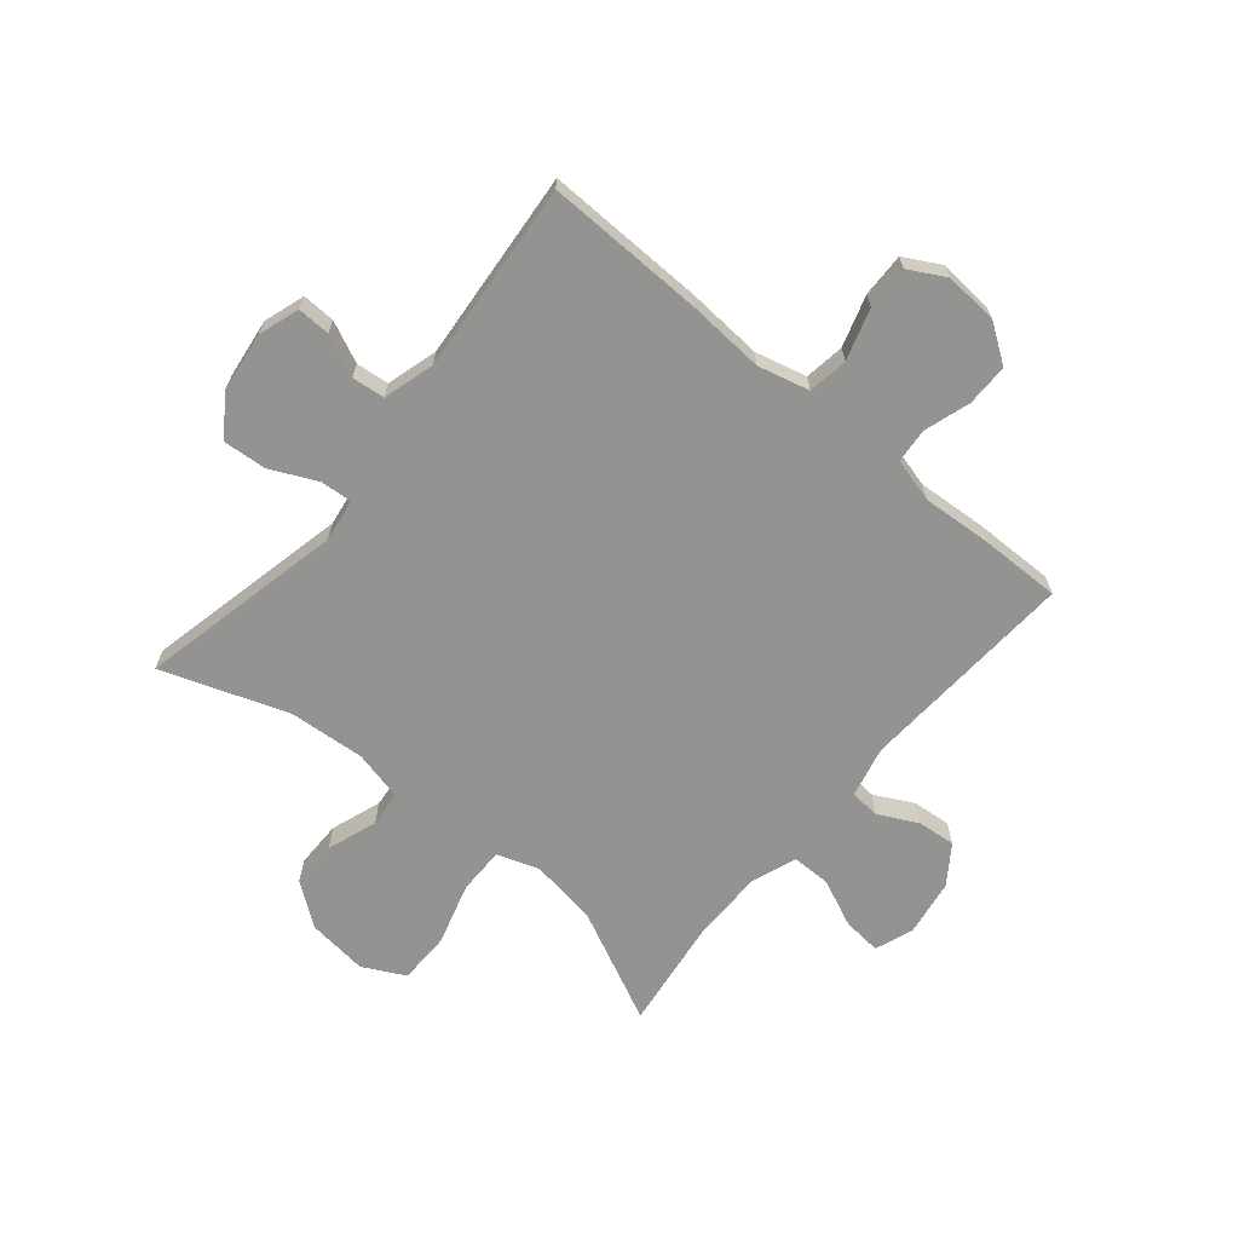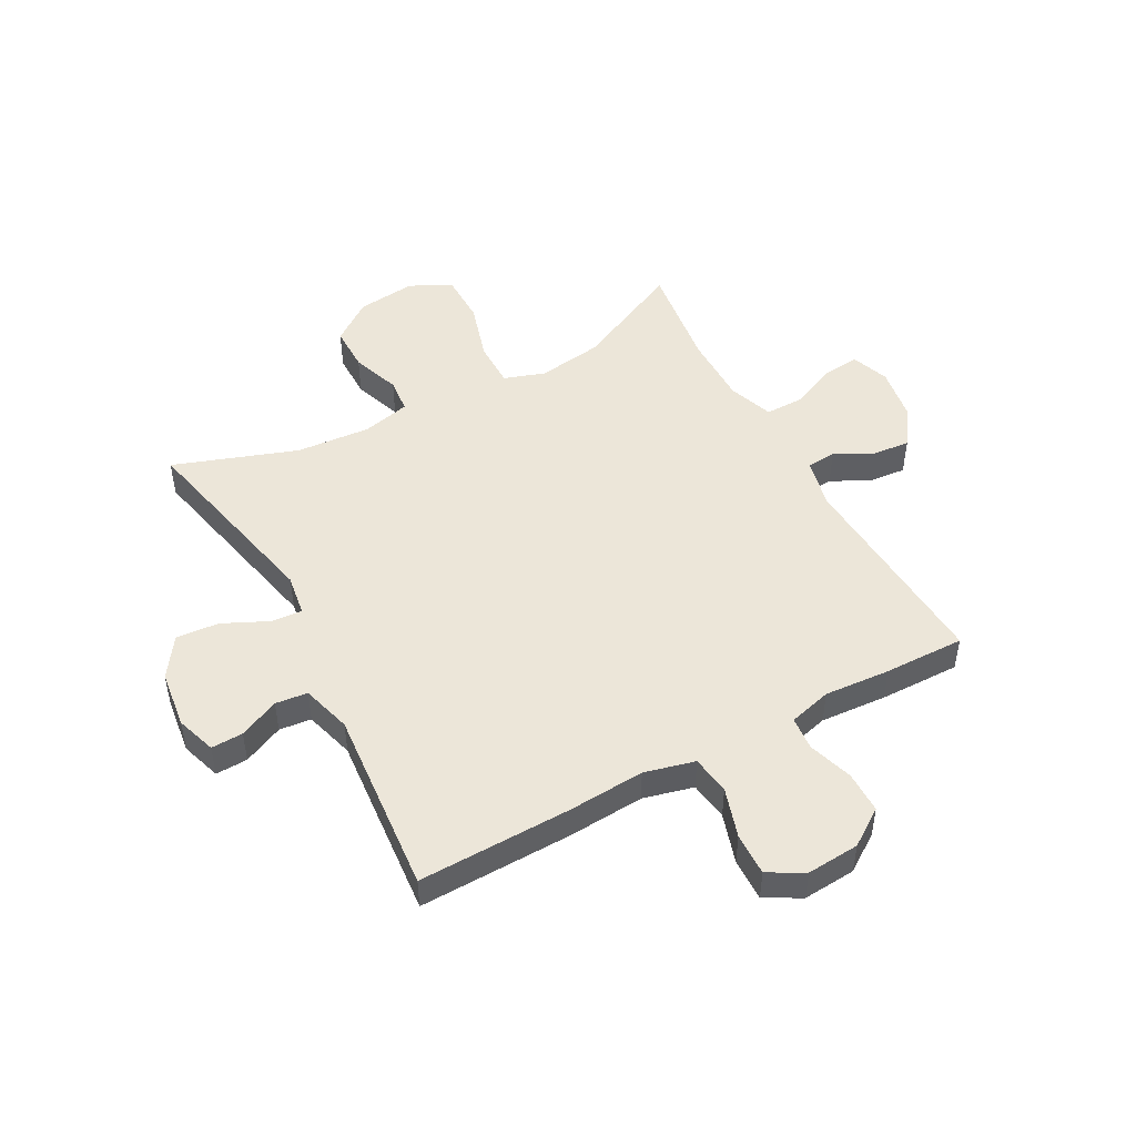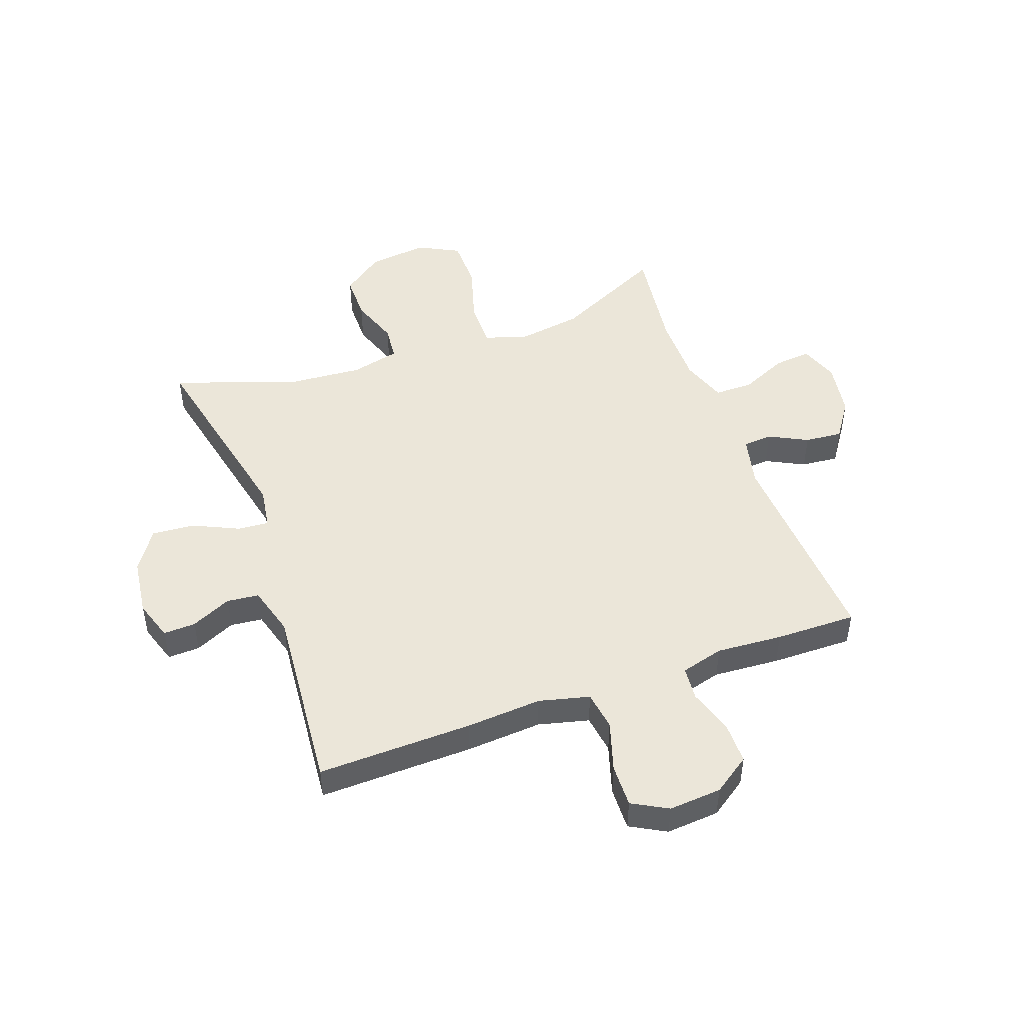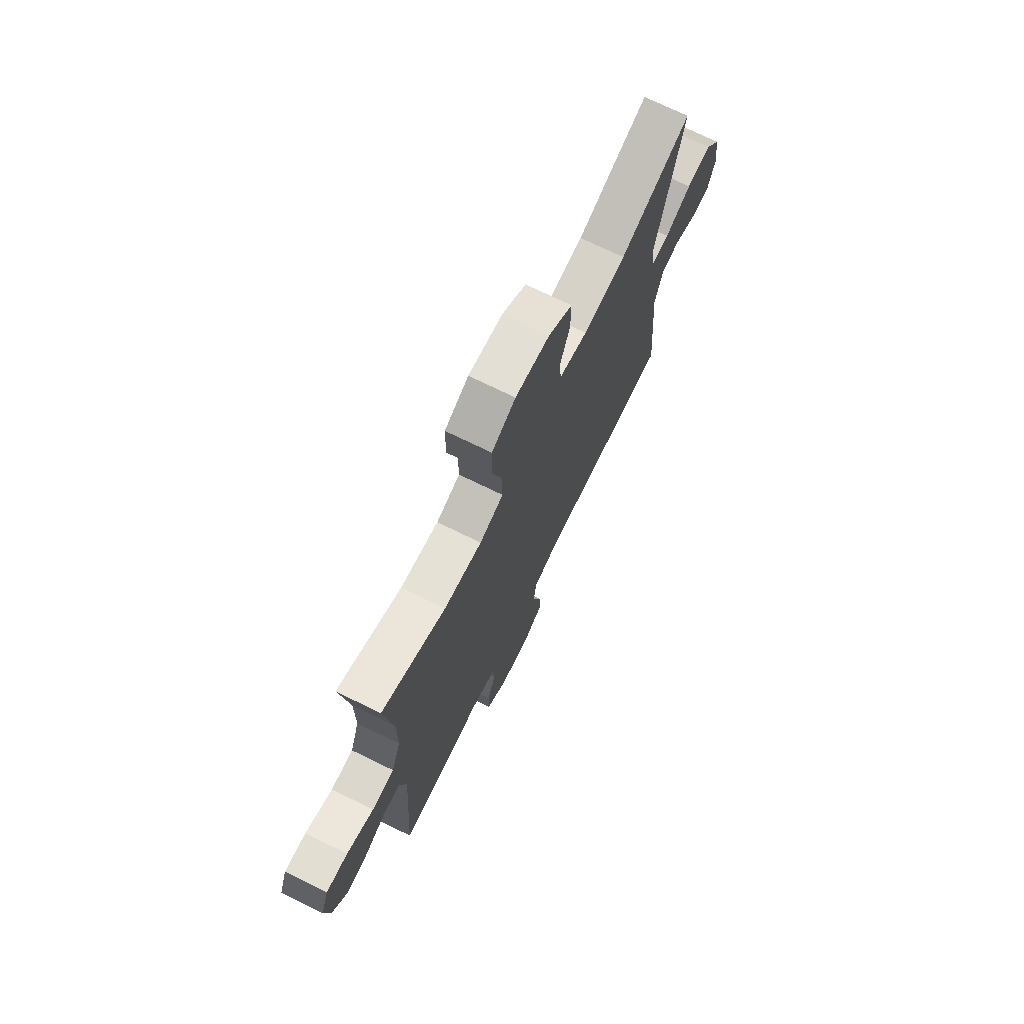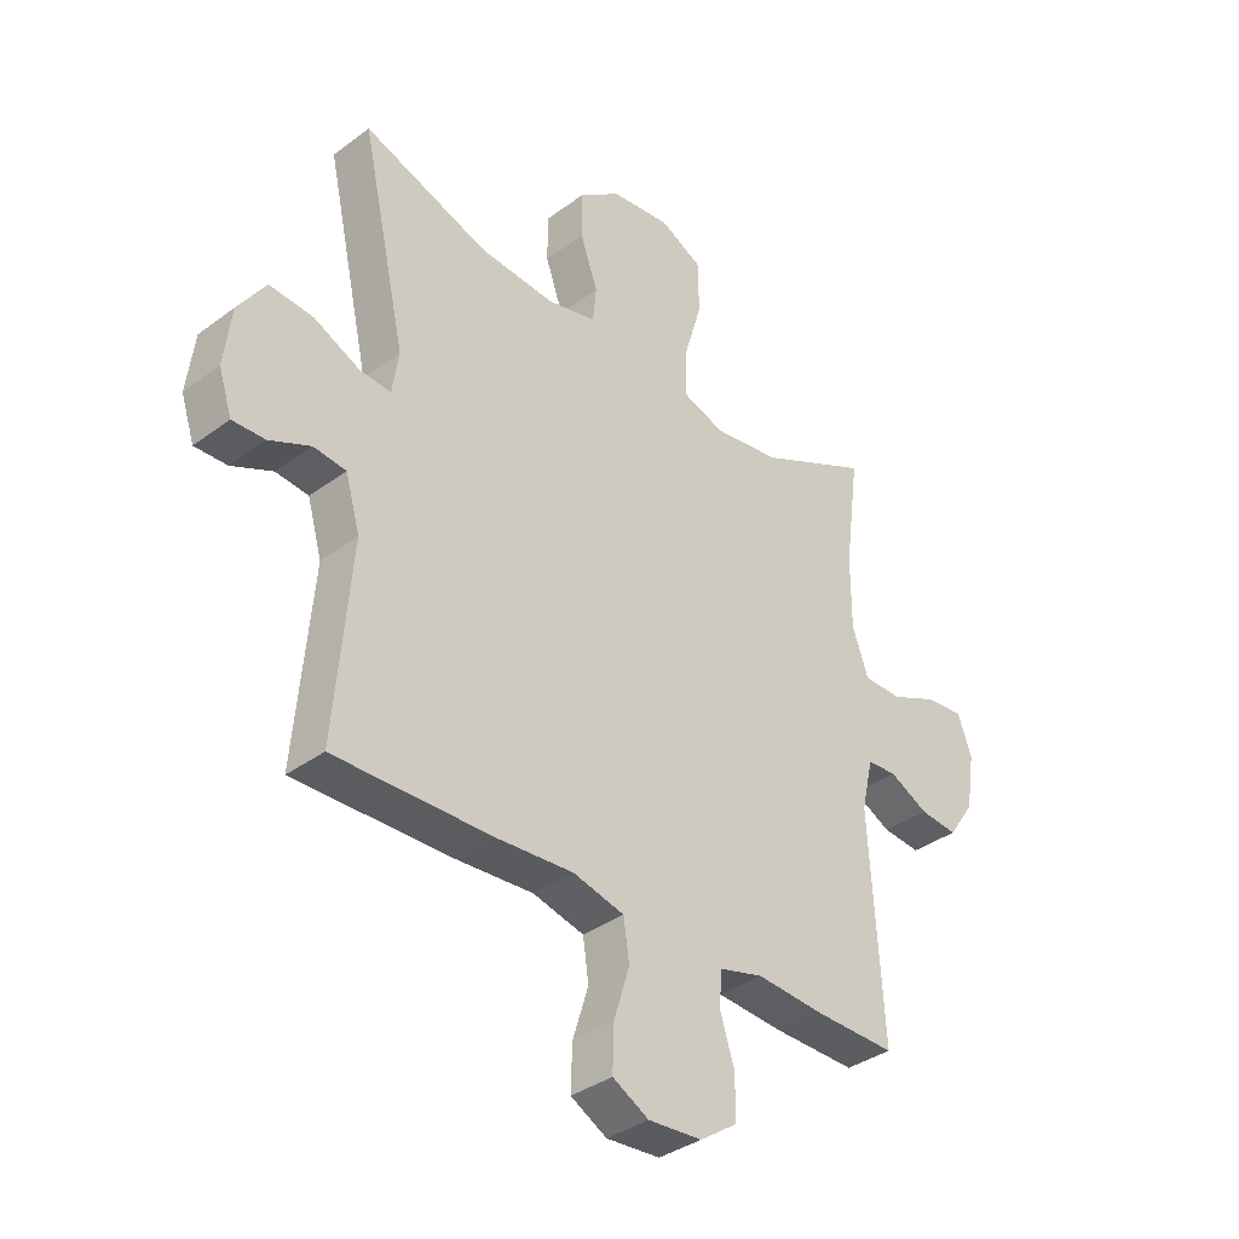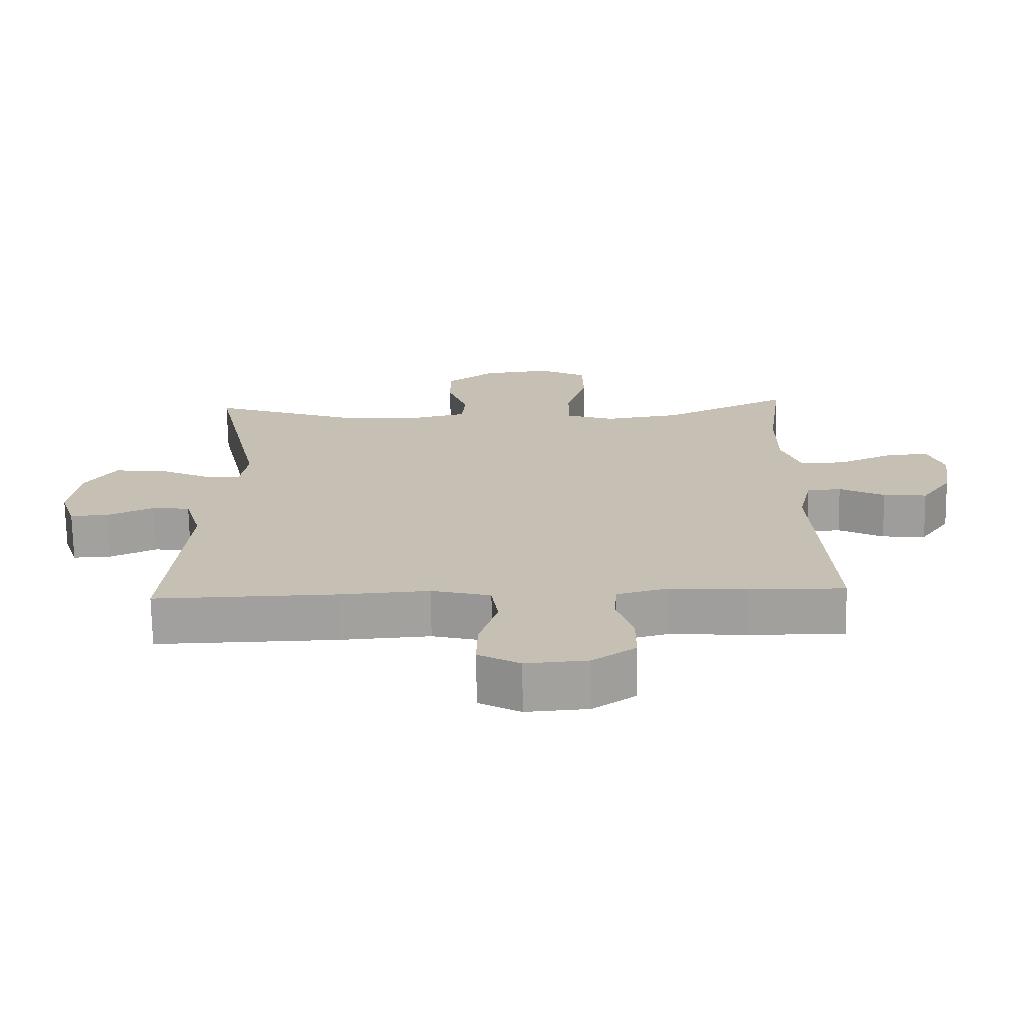
<metadata>
{"format":"obj","ext":"obj","renderer":"f3d","projection":"perspective","resolution":1024,"background":"white","views":[{"elev":-66.7,"azim":140.2,"up":"+Y"},{"elev":48.6,"azim":151.6,"up":"+Y"},{"elev":48.2,"azim":160.2,"up":"+Y"},{"elev":73.0,"azim":-64.0,"up":"+Z"},{"elev":-36.2,"azim":134.0,"up":"+Z"},{"elev":-71.7,"azim":-179.1,"up":"+Z"}]}
</metadata>
<code>
v -0.5 0.07 -0.5
v -0.477 0.07 -0.127
v -0.497 0.07 -0.04
v -0.548 0.07 -0.036
v -0.615 0.07 -0.07
v -0.68 0.07 -0.076
v -0.725 0.07 -0.011
v -0.74 0.07 0.085
v -0.716 0.07 0.151
v -0.651 0.07 0.145
v -0.57 0.07 0.109
v -0.503 0.07 0.109
v -0.475 0.07 0.187
v -0.475 0.07 0.311
v -0.5 0.07 0.5
v -0.308 0.07 0.408
v -0.194 0.07 0.391
v -0.122 0.07 0.415
v -0.122 0.07 0.495
v -0.153 0.07 0.6
v -0.152 0.07 0.689
v -0.08 0.07 0.726
v 0.023 0.07 0.714
v 0.095 0.07 0.661
v 0.095 0.07 0.581
v 0.065 0.07 0.496
v 0.071 0.07 0.435
v 0.156 0.07 0.415
v 0.285 0.07 0.425
v 0.5 0.07 0.5
v 0.423 0.07 0.151
v 0.434 0.07 0.078
v 0.488 0.07 0.082
v 0.567 0.07 0.119
v 0.642 0.07 0.125
v 0.689 0.07 0.056
v 0.702 0.07 -0.045
v 0.679 0.07 -0.115
v 0.623 0.07 -0.113
v 0.553 0.07 -0.081
v 0.497 0.07 -0.087
v 0.472 0.07 -0.174
v 0.5 0.07 -0.5
v 0.23 0.07 -0.494
v 0.098 0.07 -0.485
v 0.01 0.07 -0.507
v 0 0.07 -0.575
v 0.027 0.07 -0.662
v 0.029 0.07 -0.737
v -0.033 0.07 -0.771
v -0.125 0.07 -0.764
v -0.189 0.07 -0.72
v -0.189 0.07 -0.647
v -0.164 0.07 -0.569
v -0.169 0.07 -0.51
v -0.244 0.07 -0.49
v -0.359 0.07 -0.498
v -0.5 0 -0.5
v -0.477 0 -0.127
v -0.497 0 -0.04
v -0.548 0 -0.036
v -0.615 0 -0.07
v -0.68 0 -0.076
v -0.725 0 -0.011
v -0.74 0 0.085
v -0.716 0 0.151
v -0.651 0 0.145
v -0.57 0 0.109
v -0.503 0 0.109
v -0.475 0 0.187
v -0.475 0 0.311
v -0.5 0 0.5
v -0.308 0 0.408
v -0.194 0 0.391
v -0.122 0 0.415
v -0.122 0 0.495
v -0.153 0 0.6
v -0.152 0 0.689
v -0.08 0 0.726
v 0.023 0 0.714
v 0.095 0 0.661
v 0.095 0 0.581
v 0.065 0 0.496
v 0.071 0 0.435
v 0.156 0 0.415
v 0.285 0 0.425
v 0.5 0 0.5
v 0.423 0 0.151
v 0.434 0 0.078
v 0.488 0 0.082
v 0.567 0 0.119
v 0.642 0 0.125
v 0.689 0 0.056
v 0.702 0 -0.045
v 0.679 0 -0.115
v 0.623 0 -0.113
v 0.553 0 -0.081
v 0.497 0 -0.087
v 0.472 0 -0.174
v 0.5 0 -0.5
v 0.23 0 -0.494
v 0.098 0 -0.485
v 0.01 0 -0.507
v 0 0 -0.575
v 0.027 0 -0.662
v 0.029 0 -0.737
v -0.033 0 -0.771
v -0.125 0 -0.764
v -0.189 0 -0.72
v -0.189 0 -0.647
v -0.164 0 -0.569
v -0.169 0 -0.51
v -0.244 0 -0.49
v -0.359 0 -0.498
f 56 57 1 2
f 55 56 2 3
f 51 52 53 54
f 51 54 55
f 50 51 55
f 47 48 49 50
f 46 47 50 55
f 45 46 55 3
f 42 43 44 45
f 41 42 45 3
f 37 38 39 40
f 33 34 35 36
f 32 33 36 37
f 29 30 31
f 28 29 31 32
f 27 28 32
f 23 24 25 26
f 23 26 27
f 22 23 27
f 19 20 21 22
f 18 19 22 27
f 17 18 27 32
f 14 15 16
f 13 14 16 17
f 12 13 17 32
f 8 9 10 11
f 4 5 6 7
f 32 37 40 41
f 11 12 32 41
f 7 8 11 41
f 3 4 7 41
f 59 58 114 113
f 60 59 113 112
f 111 110 109 108
f 112 111 108
f 112 108 107
f 107 106 105 104
f 112 107 104 103
f 60 112 103 102
f 102 101 100 99
f 60 102 99 98
f 97 96 95 94
f 93 92 91 90
f 94 93 90 89
f 88 87 86
f 89 88 86 85
f 89 85 84
f 83 82 81 80
f 84 83 80
f 84 80 79
f 79 78 77 76
f 84 79 76 75
f 89 84 75 74
f 73 72 71
f 74 73 71 70
f 89 74 70 69
f 68 67 66 65
f 64 63 62 61
f 98 97 94 89
f 98 89 69 68
f 98 68 65 64
f 98 64 61 60
f 1 58 59 2
f 2 59 60 3
f 3 60 61 4
f 4 61 62 5
f 5 62 63 6
f 6 63 64 7
f 7 64 65 8
f 8 65 66 9
f 9 66 67 10
f 10 67 68 11
f 11 68 69 12
f 12 69 70 13
f 13 70 71 14
f 14 71 72 15
f 15 72 73 16
f 16 73 74 17
f 17 74 75 18
f 18 75 76 19
f 19 76 77 20
f 20 77 78 21
f 21 78 79 22
f 22 79 80 23
f 23 80 81 24
f 24 81 82 25
f 25 82 83 26
f 26 83 84 27
f 27 84 85 28
f 28 85 86 29
f 29 86 87 30
f 30 87 88 31
f 31 88 89 32
f 32 89 90 33
f 33 90 91 34
f 34 91 92 35
f 35 92 93 36
f 36 93 94 37
f 37 94 95 38
f 38 95 96 39
f 39 96 97 40
f 40 97 98 41
f 41 98 99 42
f 42 99 100 43
f 43 100 101 44
f 44 101 102 45
f 45 102 103 46
f 46 103 104 47
f 47 104 105 48
f 48 105 106 49
f 49 106 107 50
f 50 107 108 51
f 51 108 109 52
f 52 109 110 53
f 53 110 111 54
f 54 111 112 55
f 55 112 113 56
f 56 113 114 57
f 57 114 58 1

</code>
